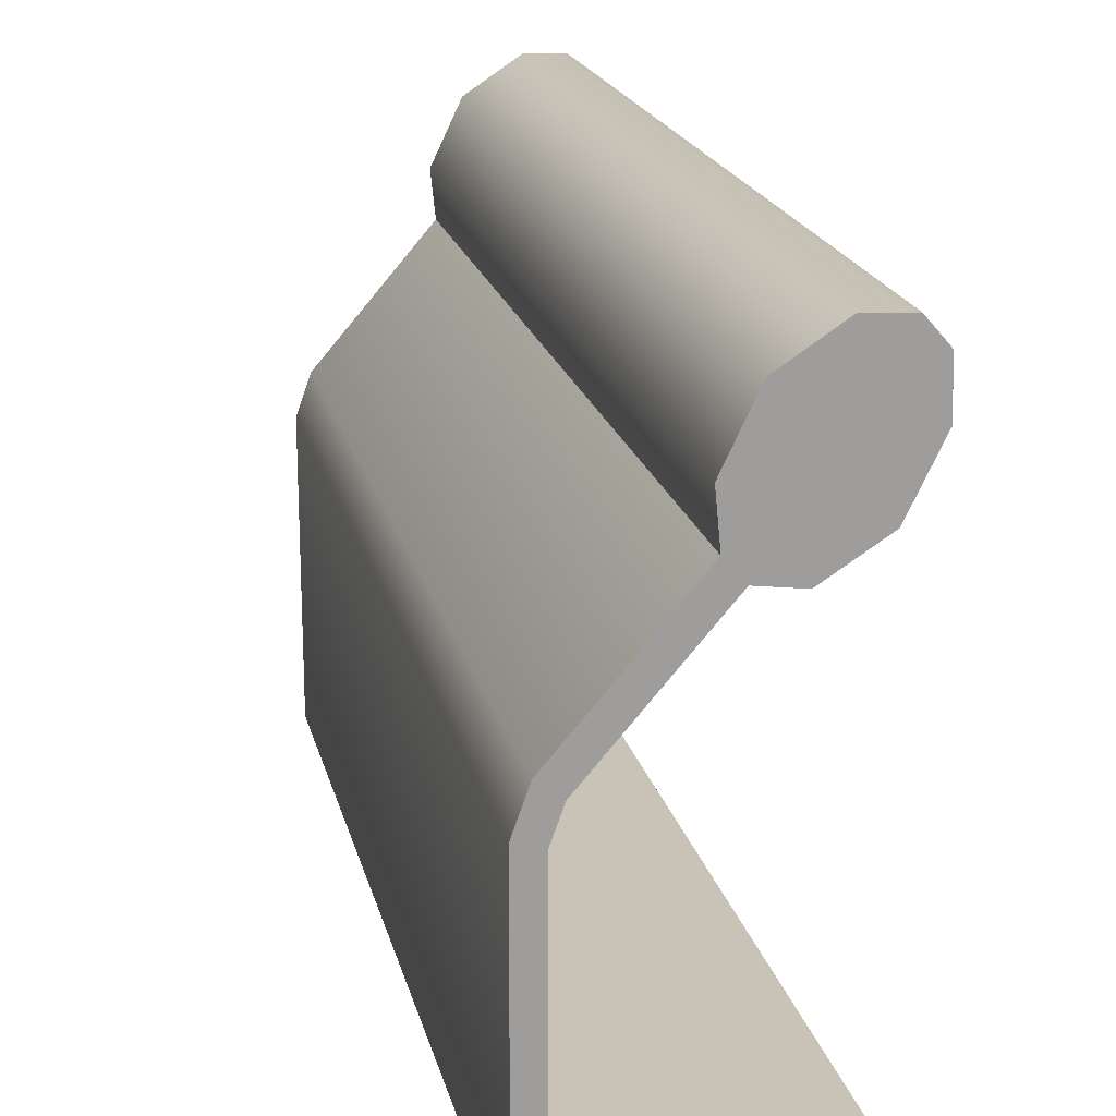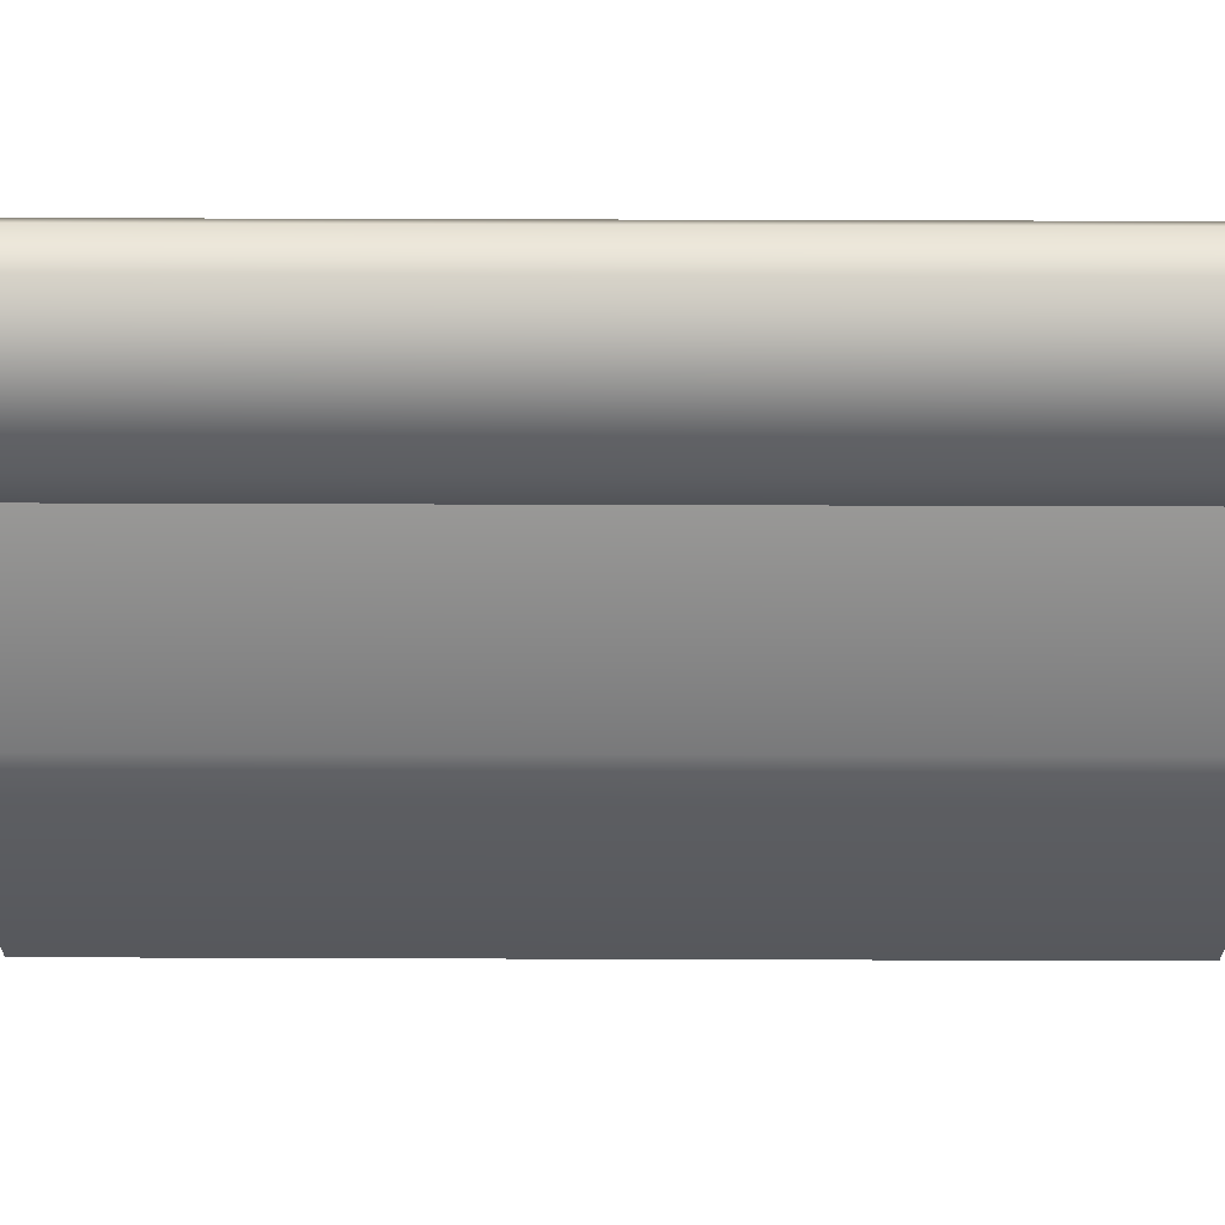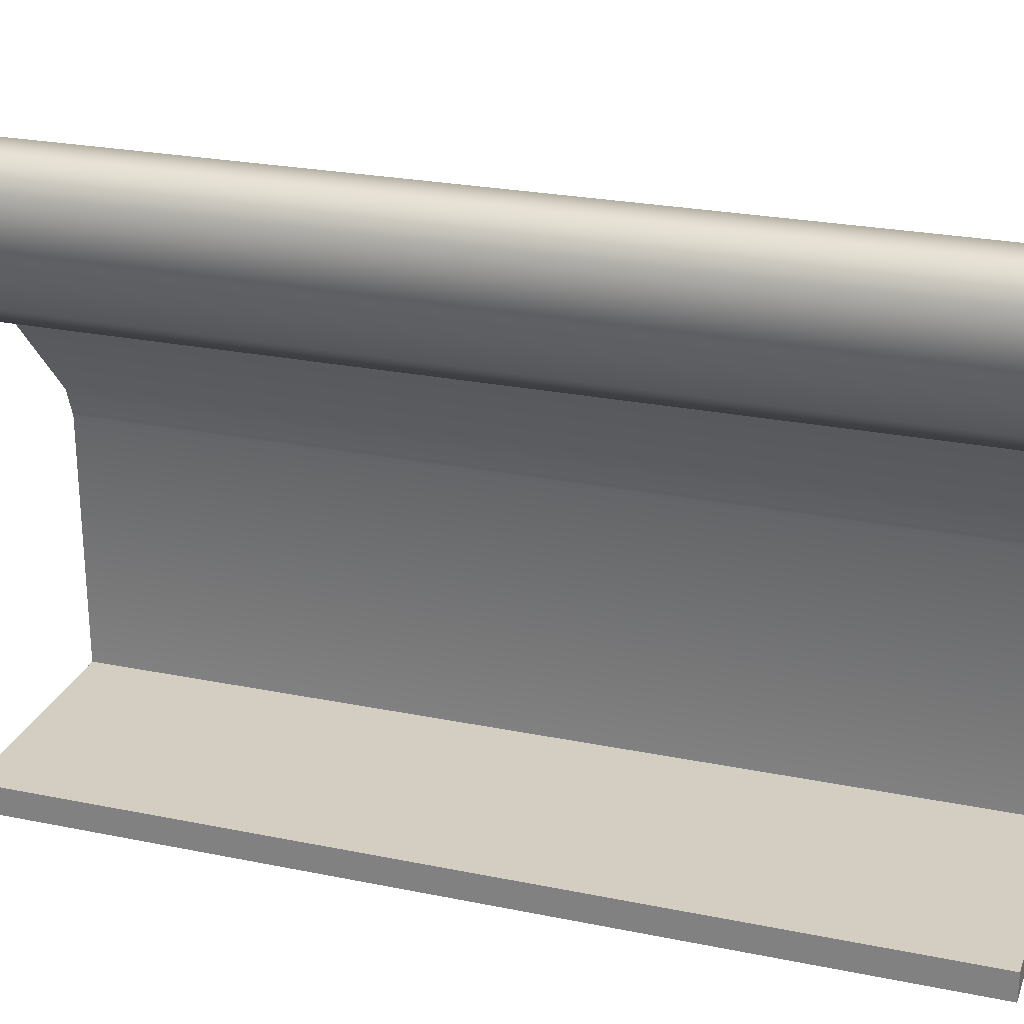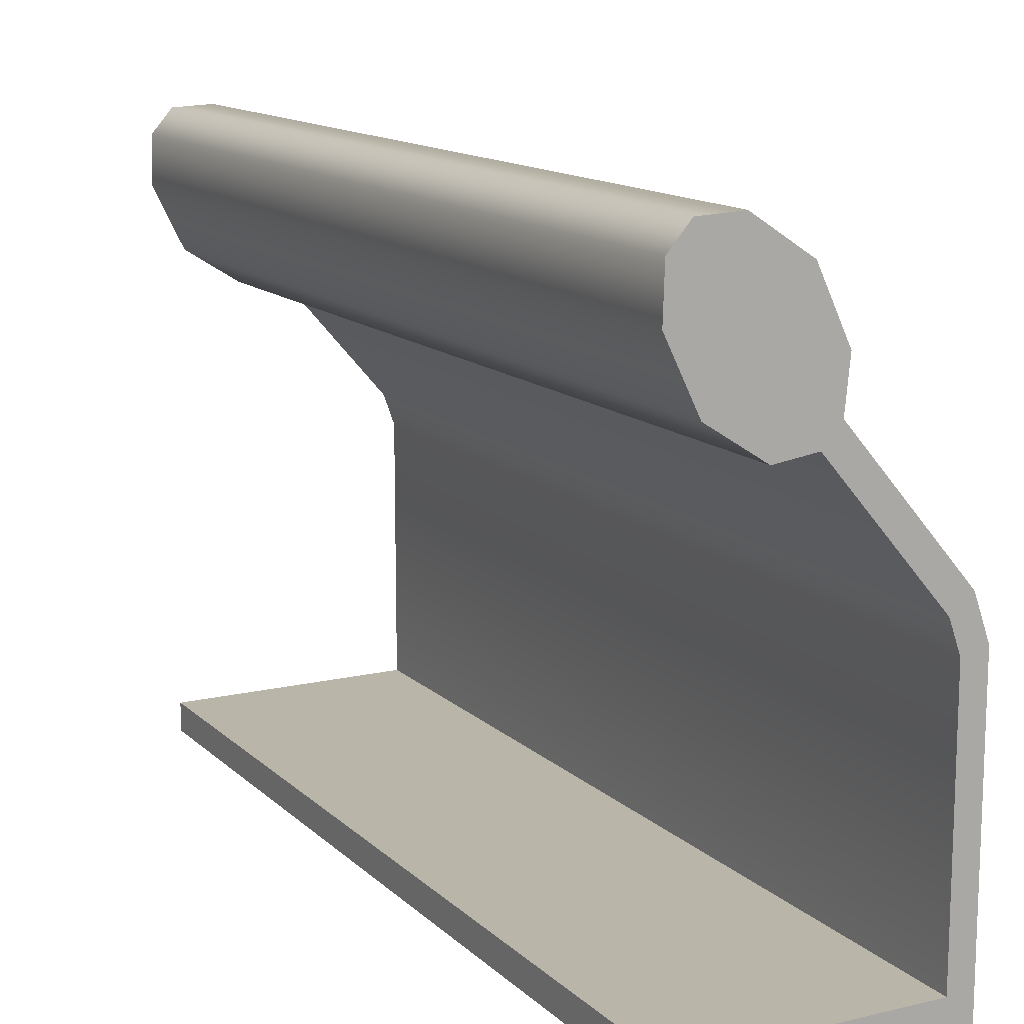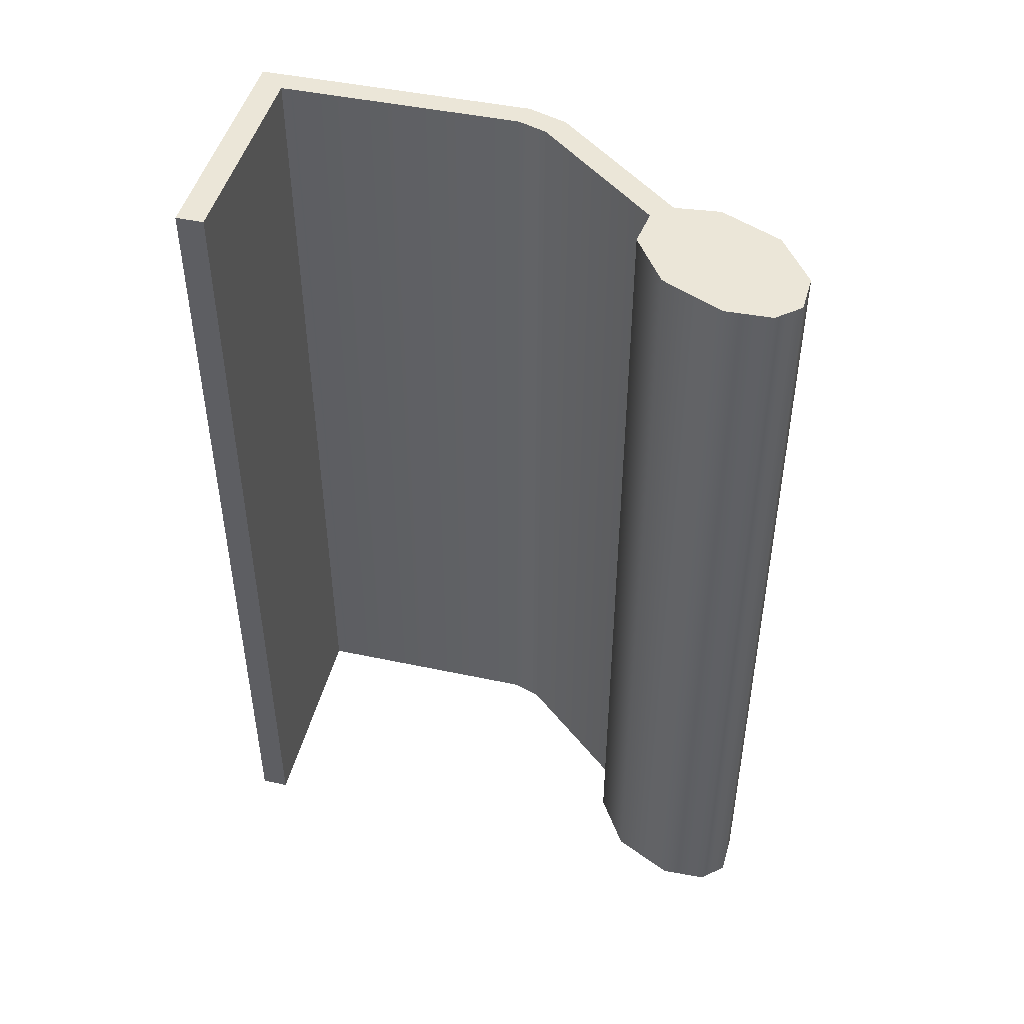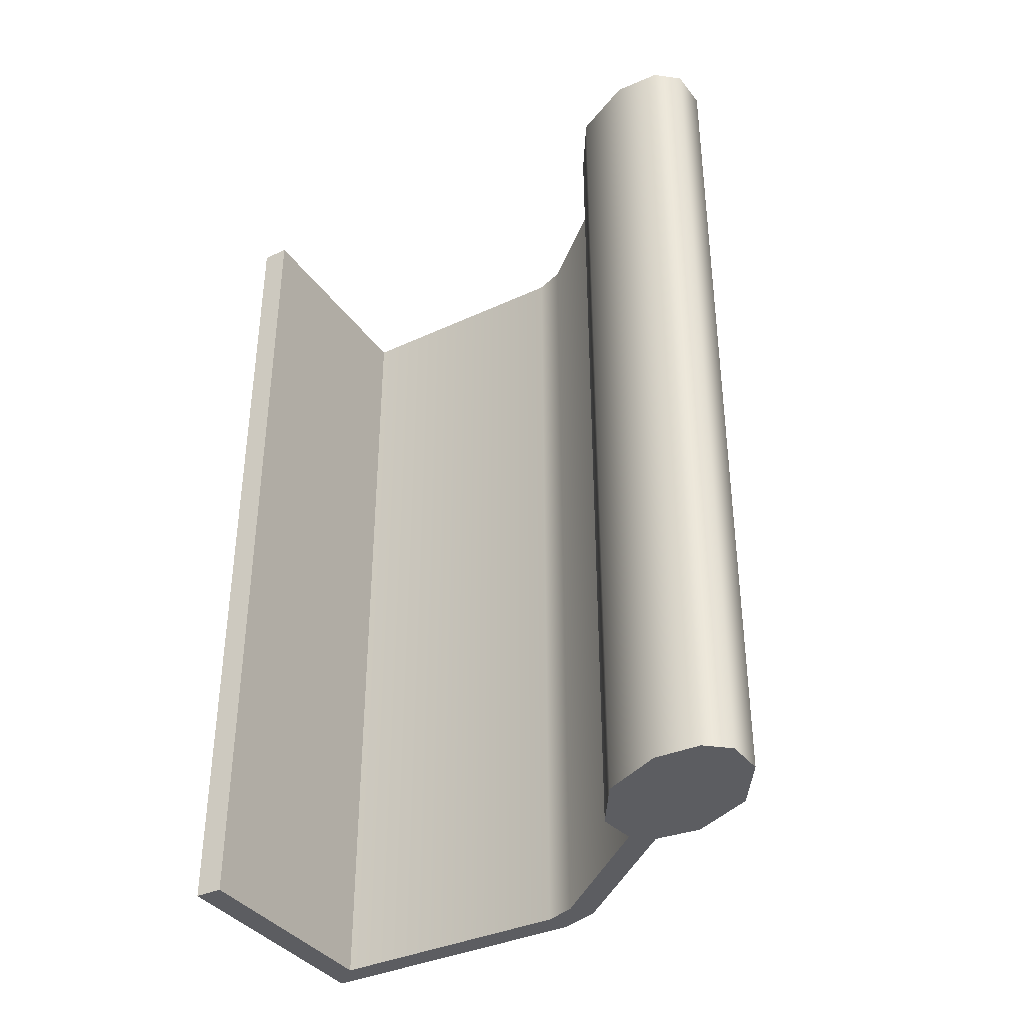
<metadata>
{"format":"obj","ext":"obj","renderer":"f3d","projection":"perspective","resolution":1024,"background":"white","views":[{"elev":19.5,"azim":167.1,"up":"+Z"},{"elev":62.2,"azim":90.2,"up":"+Z"},{"elev":25.2,"azim":-71.8,"up":"+Z"},{"elev":13.5,"azim":-28.0,"up":"+Z"},{"elev":46.1,"azim":-76.3,"up":"+Y"},{"elev":-37.1,"azim":-59.2,"up":"+Y"}]}
</metadata>
<code>
o _3043_RB_31_1/_3043_RB_31/Group1/mesh23/mesh23-geometry#mesh23-geometry
v 0.8238 -0.4115 0.187
v 0.8405 -0.4115 0.189
v 0.8238 -0.4115 0.189
v 0.8422 -0.4115 0.187
v 0.8405 -0.3462 0.189
v 0.8238 -0.3462 0.189
v 0.8404 -0.4115 0.2072
v 0.8422 -0.3462 0.187
v 0.8404 -0.3462 0.2072
v 0.8238 -0.3462 0.187
v 0.8422 -0.4115 0.2076
v 0.8397 -0.4115 0.2094
v 0.8422 -0.3462 0.2076
v 0.8412 -0.4115 0.2105
v 0.8397 -0.3462 0.2094
v 0.8317 -0.4115 0.2185
v 0.8412 -0.3462 0.2105
v 0.833 -0.4115 0.22
v 0.8317 -0.3462 0.2185
v 0.8289 -0.4115 0.2182
v 0.833 -0.3462 0.22
v 0.825 -0.4115 0.2206
v 0.8289 -0.3462 0.2182
v 0.8333 -0.4115 0.2233
v 0.8333 -0.3462 0.2233
v 0.825 -0.3462 0.2206
v 0.8229 -0.4115 0.225
v 0.8312 -0.3462 0.2277
v 0.8312 -0.4115 0.2277
v 0.8229 -0.3462 0.225
v 0.823 -0.4115 0.2284
v 0.8273 -0.4115 0.2302
v 0.823 -0.3462 0.2284
v 0.8244 -0.4115 0.2301
v 0.8273 -0.3462 0.2302
v 0.8244 -0.3462 0.2301
f 1 2 3
f 4 2 1
f 5 3 2
f 6 1 3
f 4 7 2
f 1 8 4
f 3 5 6
f 2 9 5
f 1 6 10
f 11 7 4
f 9 2 7
f 8 1 10
f 8 11 4
f 5 8 6
f 9 8 5
f 6 8 10
f 11 12 7
f 12 9 7
f 11 8 13
f 9 13 8
f 14 12 11
f 9 12 15
f 13 14 11
f 15 13 9
f 14 16 12
f 16 15 12
f 14 13 17
f 15 17 13
f 16 14 18
f 15 16 19
f 17 18 14
f 19 17 15
f 18 20 16
f 20 19 16
f 18 17 21
f 17 19 21
f 18 22 20
f 19 20 23
f 21 24 18
f 23 21 19
f 24 22 18
f 22 23 20
f 24 21 25
f 26 21 23
f 24 27 22
f 23 22 26
f 26 25 21
f 28 24 25
f 29 27 24
f 30 22 27
f 22 30 26
f 30 25 26
f 24 28 29
f 30 28 25
f 29 31 27
f 31 30 27
f 28 32 29
f 33 28 30
f 29 34 31
f 30 31 33
f 32 28 35
f 34 29 32
f 36 28 33
f 36 31 34
f 31 36 33
f 28 36 35
f 35 34 32
f 34 35 36
f 3 2 1
f 1 2 4
f 2 3 5
f 3 1 6
f 2 7 4
f 4 8 1
f 6 5 3
f 5 9 2
f 10 6 1
f 4 7 11
f 7 2 9
f 10 1 8
f 4 11 8
f 6 8 5
f 5 8 9
f 10 8 6
f 7 12 11
f 7 9 12
f 13 8 11
f 8 13 9
f 11 12 14
f 15 12 9
f 11 14 13
f 9 13 15
f 12 16 14
f 12 15 16
f 17 13 14
f 13 17 15
f 18 14 16
f 19 16 15
f 14 18 17
f 15 17 19
f 16 20 18
f 16 19 20
f 21 17 18
f 21 19 17
f 20 22 18
f 23 20 19
f 18 24 21
f 19 21 23
f 18 22 24
f 20 23 22
f 25 21 24
f 23 21 26
f 22 27 24
f 26 22 23
f 21 25 26
f 25 24 28
f 24 27 29
f 27 22 30
f 26 30 22
f 26 25 30
f 29 28 24
f 25 28 30
f 27 31 29
f 27 30 31
f 29 32 28
f 30 28 33
f 31 34 29
f 33 31 30
f 35 28 32
f 32 29 34
f 33 28 36
f 34 31 36
f 33 36 31
f 35 36 28
f 32 34 35
f 36 35 34

</code>
